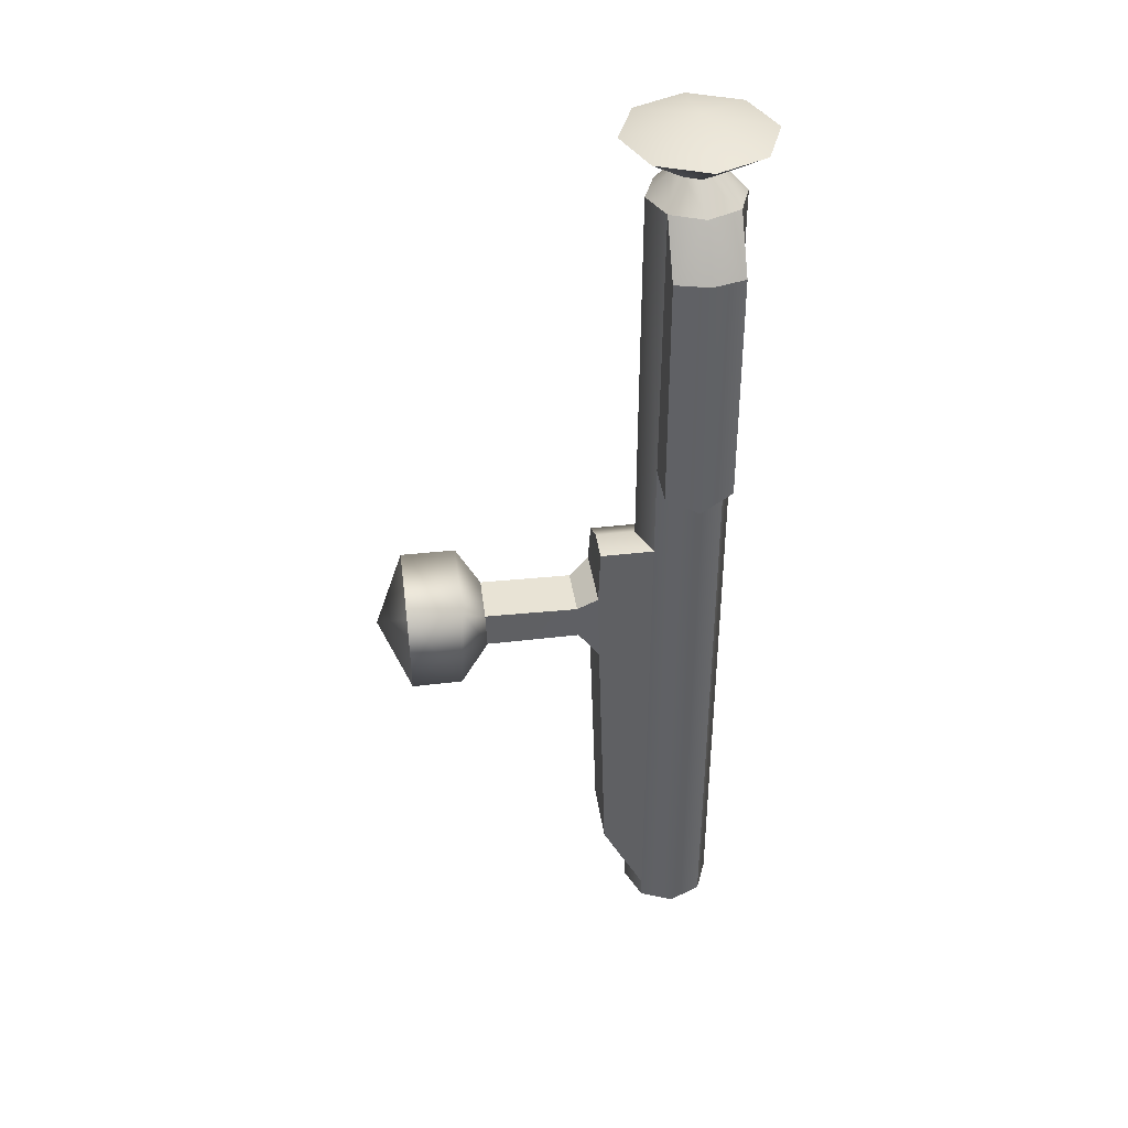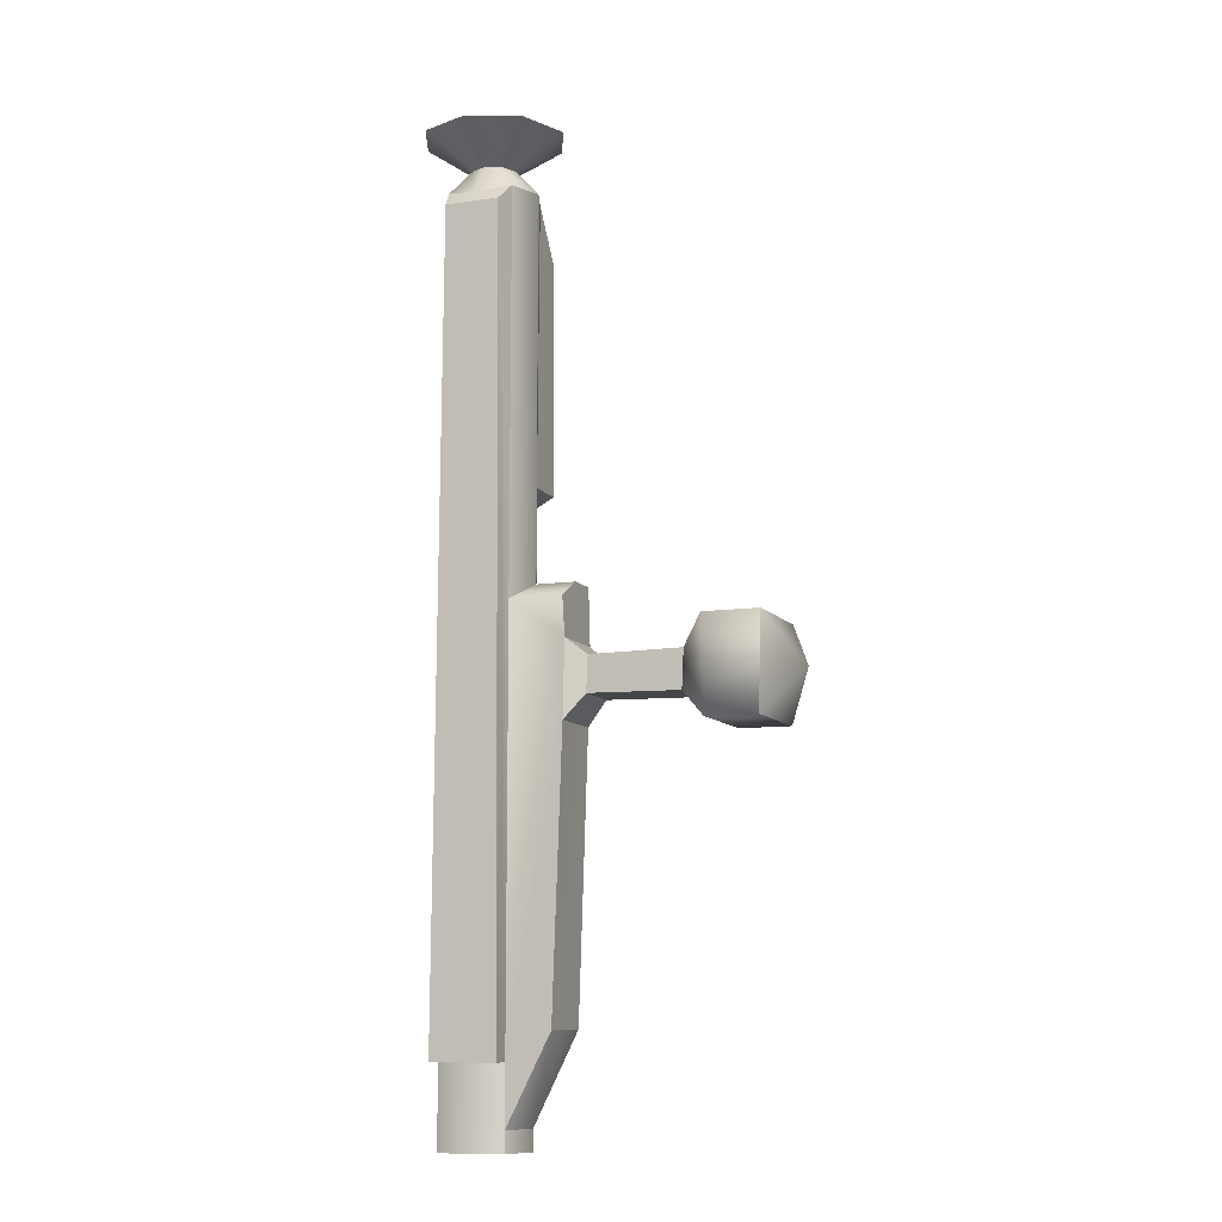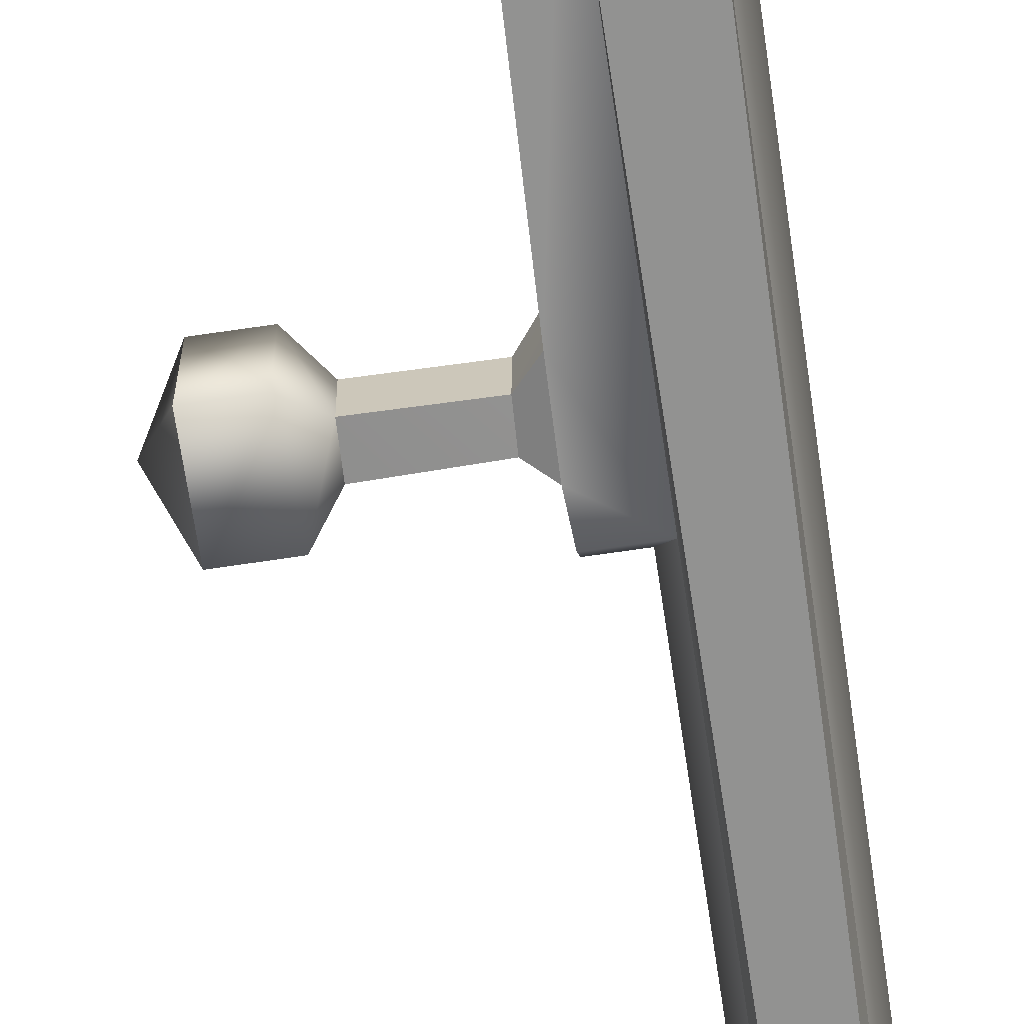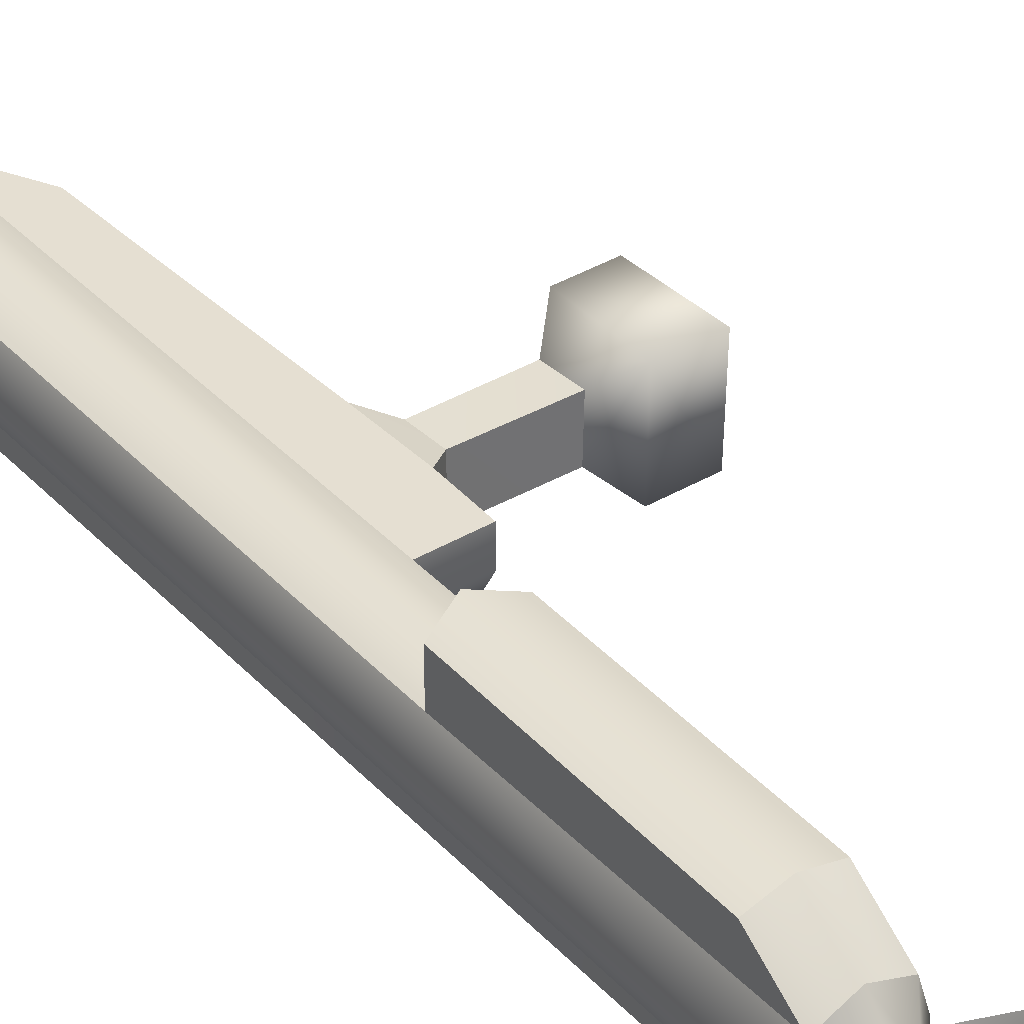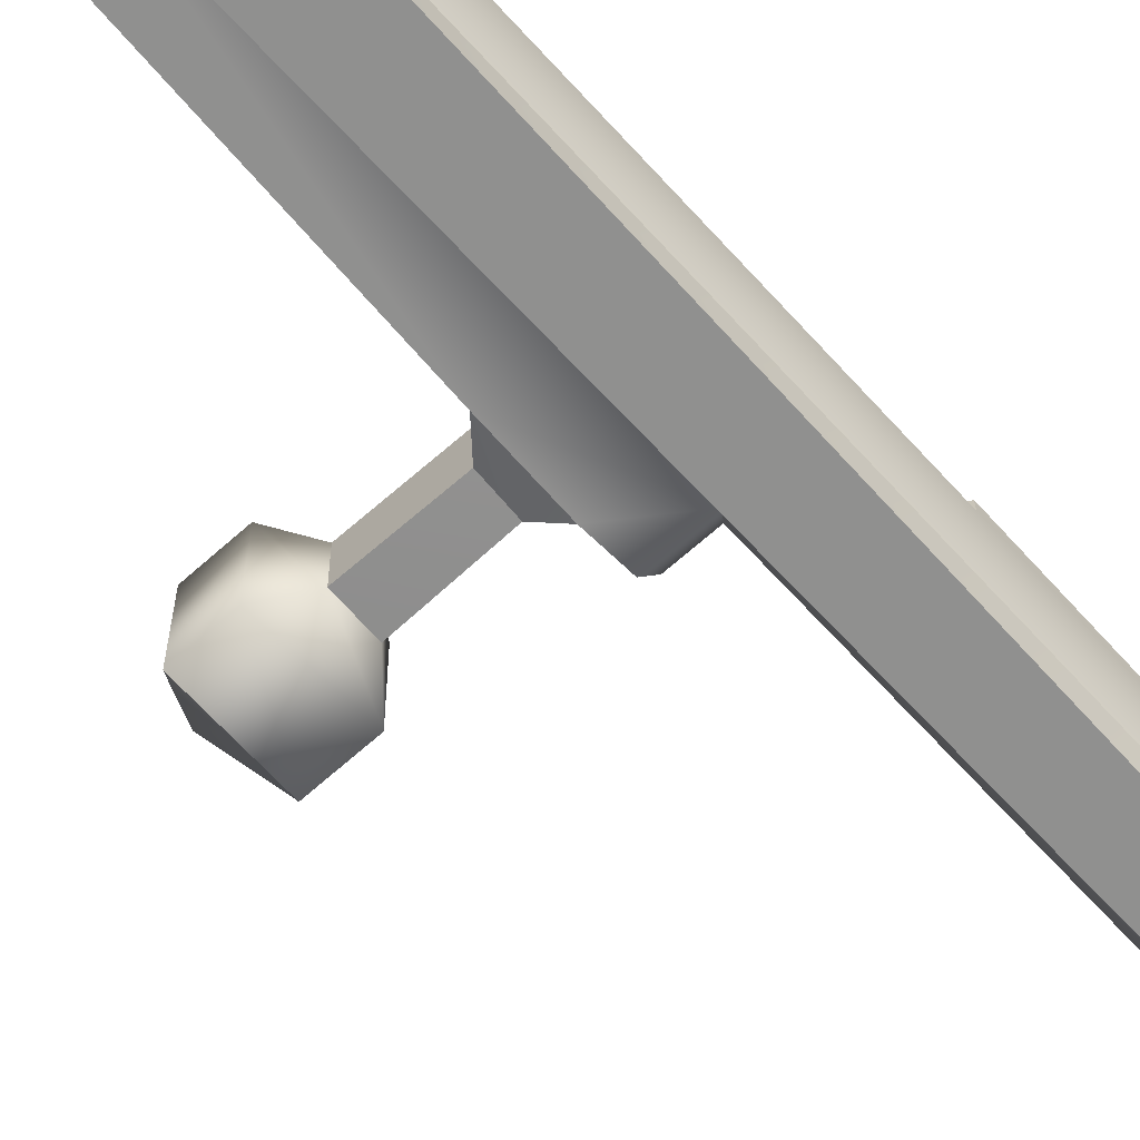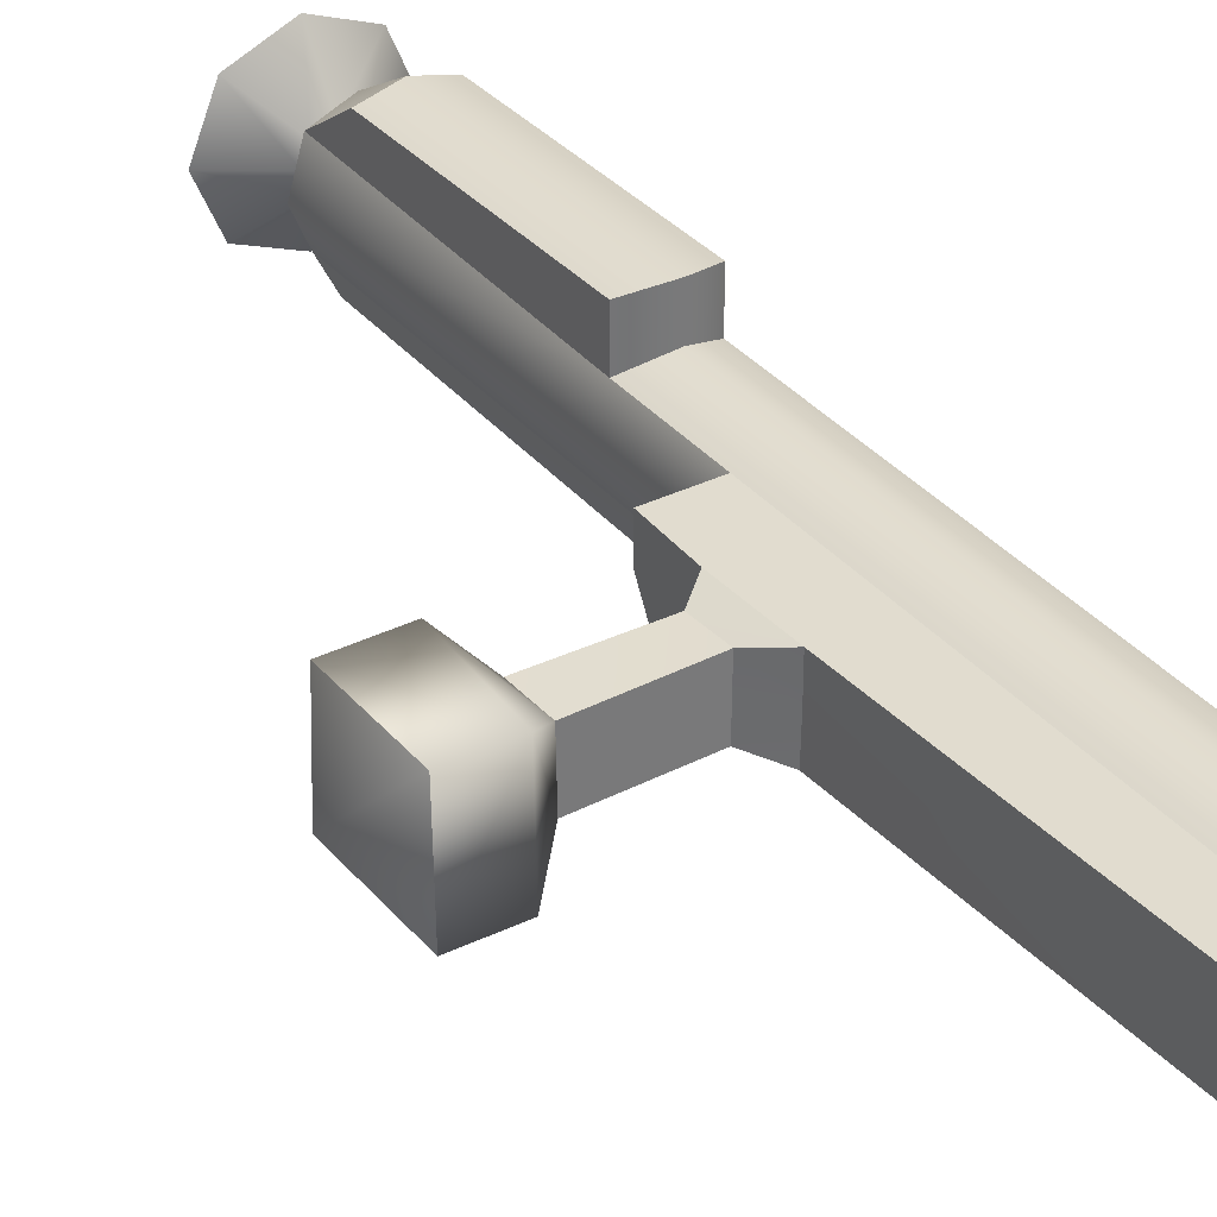
<metadata>
{"format":"obj","ext":"obj","renderer":"f3d","projection":"perspective","resolution":1024,"background":"white","views":[{"elev":40.8,"azim":-8.0,"up":"+Y"},{"elev":-9.7,"azim":-159.3,"up":"+Y"},{"elev":-66.2,"azim":8.6,"up":"+Z"},{"elev":37.5,"azim":142.7,"up":"+Z"},{"elev":-65.5,"azim":42.2,"up":"+Z"},{"elev":34.2,"azim":-33.5,"up":"+Z"}]}
</metadata>
<code>
g bolt_mosin_izhmash_mosin_infantry_bolt_std_LOD1
v -0.009963 0.07008 0.00973
v 9.684e-06 0.07359 -0.0002432
v 9.696e-06 0.07008 0.01386
v 0.009982 0.07008 0.00973
v 0.01411 0.07008 -0.0002432
v 0.009982 0.07008 -0.01022
v 9.696e-06 0.07008 -0.01435
v -0.009963 0.07008 -0.01022
v -0.01409 0.07008 -0.0002432
v 1.032e-05 -0.103 -0.009401
v -0.006465 -0.103 -0.01068
v -0.006465 -0.103 -0.006718
v 0.006486 -0.103 -0.01068
v 0.006486 -0.103 -0.006718
v -0.006465 0.05825 -0.006718
v -0.005332 0.05457 -0.01068
v 9.744e-06 0.05681 -0.009401
v 0.005352 0.05457 -0.01068
v 0.006485 0.05825 -0.006718
v -0.01729 -0.02814 -0.0002432
v -0.02137 -0.0313 -0.005423
v -0.01741 -0.02814 -0.006718
v -0.02129 -0.0313 0.004936
v -0.01729 -0.02814 0.006232
v -0.01707 -0.04303 -0.006718
v -0.02106 -0.03829 -0.005423
v -0.01695 -0.04303 -0.0002432
v -0.02097 -0.03829 0.004936
v -0.01695 -0.04303 0.006232
v -0.06086 -0.03479 -0.0005945
v -0.05463 -0.04402 -0.01011
v -0.05493 -0.02557 -0.009761
v -0.05523 -0.02557 0.00951
v -0.05493 -0.04402 0.009151
v -0.05463 -0.04402 -0.01011
v -0.006465 -0.103 -0.006718
v -0.01517 -0.09746 -0.006718
v -0.006465 -0.1146 -0.006718
v -0.01707 -0.04303 -0.006718
v -0.006465 -0.02046 -0.006718
v -0.01741 -0.02814 -0.006718
v -0.01694 -0.02046 -0.006718
v -0.009147 -0.0169 -0.0002432
v -0.01694 -0.0169 -0.0002432
v -0.01694 -0.0169 0.006232
v -0.006465 -0.0169 0.006232
v 9.696e-06 0.07008 -0.01435
v -0.009963 0.07008 -0.01022
v 9.72e-06 0.06344 -0.004623
v -0.003087 0.06344 -0.00334
v -0.01409 0.07008 -0.0002432
v -0.00437 0.06344 -0.0002432
v -0.009963 0.07008 0.00973
v -0.003087 0.06344 0.002854
v 9.696e-06 0.07008 0.01386
v 9.72e-06 0.06344 0.004136
v 0.009982 0.07008 0.00973
v 0.003107 0.06344 0.002854
v 0.01411 0.07008 -0.0002432
v 0.004389 0.06344 -0.0002432
v 0.009982 0.07008 -0.01022
v 0.003107 0.06344 -0.00334
v 9.696e-06 0.07008 -0.01435
v 9.72e-06 0.06344 -0.004623
v 0.009167 0.05825 -0.0002432
v 0.006485 0.002827 0.006232
v 0.006485 0.0589 0.007088
v 0.009168 -0.1187 -0.0002432
v 0.006486 -0.1187 0.006232
v 0.006486 -0.103 -0.006718
v 0.006486 -0.1187 -0.006718
v 0.006485 0.05825 -0.006718
v 0.006485 0.002827 0.01464
v 0.006485 0.04918 0.01399
v 0.006485 0.002827 0.006232
v 0.006485 0.0589 0.007088
v -0.01741 -0.02814 -0.006718
v -0.02137 -0.0313 -0.005423
v -0.01707 -0.04303 -0.006718
v -0.02106 -0.03829 -0.005423
v -0.04471 -0.04402 -0.01019
v -0.04501 -0.04402 0.009071
v -0.03915 -0.0386 -0.005592
v -0.03935 -0.0386 0.004706
v -0.05463 -0.04402 -0.01011
v -0.05493 -0.04402 0.009151
v -0.05523 -0.02557 0.00951
v -0.04432 -0.02557 0.009587
v -0.05493 -0.02557 -0.009761
v -0.04402 -0.02557 -0.009685
v -0.04471 -0.04402 -0.01019
v -0.03915 -0.0386 -0.005592
v -0.03945 -0.03099 -0.005429
v -0.05463 -0.04402 -0.01011
v -0.03965 -0.03099 0.004873
v -0.006465 -0.1146 -0.006718
v -0.01517 -0.09746 -0.006718
v -0.009147 -0.1146 -0.0002432
v -0.01517 -0.09746 -0.0002432
v -0.01517 -0.09746 0.006232
v -0.006465 -0.1146 0.006232
v -0.006465 0.05825 -0.006718
v -0.003087 0.06344 -0.00334
v -0.009148 0.05825 -0.0002432
v -0.00437 0.06344 -0.0002432
v -0.006465 0.0589 0.007088
v -0.003087 0.06344 0.002854
v 9.736e-06 0.0589 0.00977
v 9.72e-06 0.06344 0.004136
v 9.72e-06 0.06344 -0.004623
v 9.744e-06 0.05681 -0.009401
v 0.006485 0.0589 0.007088
v 0.003107 0.06344 0.002854
v 0.009167 0.05825 -0.0002432
v 0.004389 0.06344 -0.0002432
v 0.006485 0.05825 -0.006718
v 0.003107 0.06344 -0.00334
v 9.744e-06 0.05681 -0.009401
v 9.72e-06 0.06344 -0.004623
v -0.006465 -0.103 -0.01068
v 0.006486 -0.103 -0.01068
v -0.005332 0.05457 -0.01068
v 0.005352 0.05457 -0.01068
v 0.006485 0.04918 0.01399
v 0.006485 0.002827 0.01464
v 9.771e-06 0.04918 0.0157
v 9.948e-06 2.426e-05 0.01635
v -0.006465 0.002827 0.01464
v -0.006465 0.04918 0.01399
v -0.006465 -0.1146 0.006232
v 1.038e-05 -0.1187 0.008914
v -0.006465 -0.1187 0.006232
v -0.006465 -0.0169 0.006232
v 9.948e-06 2.426e-05 0.008914
v -0.006465 0.002827 0.006232
v 0.006486 -0.1187 0.006232
v 0.006485 0.002827 0.006232
v 0.006485 0.002827 0.006232
v 9.948e-06 2.426e-05 0.008914
v 0.006485 0.002827 0.01464
v 9.948e-06 2.426e-05 0.01635
v -0.006465 0.002827 0.01464
v -0.006465 0.002827 0.006232
v 0.006485 0.05825 -0.006718
v 0.005352 0.05457 -0.01068
v 0.006486 -0.103 -0.006718
v 0.006486 -0.103 -0.01068
v -0.006465 -0.103 -0.006718
v -0.006465 -0.1146 -0.006718
v 1.032e-05 -0.103 -0.009401
v -0.006465 -0.1187 -0.006718
v 1.038e-05 -0.1187 -0.009401
v 0.006486 -0.103 -0.006718
v 0.006486 -0.1187 -0.006718
v -0.009147 -0.1146 -0.0002432
v -0.006465 -0.1146 0.006232
v -0.009147 -0.1187 -0.0002432
v -0.006465 -0.1187 0.006232
v -0.006465 -0.1187 -0.006718
v -0.006465 -0.1146 -0.006718
v -0.006465 0.002827 0.01464
v -0.006465 0.002827 0.006232
v -0.006465 0.04918 0.01399
v -0.006465 0.0589 0.007088
v -0.01729 -0.02814 0.006232
v -0.01695 -0.04303 0.006232
v -0.02129 -0.0313 0.004936
v -0.02097 -0.03829 0.004936
v -0.006465 0.0589 0.007088
v 9.736e-06 0.0589 0.00977
v -0.006465 0.04918 0.01399
v 9.771e-06 0.04918 0.0157
v 0.006485 0.04918 0.01399
v 0.006485 0.0589 0.007088
v -0.01694 -0.0169 0.006232
v -0.01729 -0.02814 0.006232
v -0.01694 -0.0169 -0.0002432
v -0.01729 -0.02814 -0.0002432
v -0.01694 -0.02046 -0.006718
v -0.01741 -0.02814 -0.006718
v -0.006465 -0.1187 0.006232
v 1.038e-05 -0.1187 0.008914
v 0.009168 -0.1187 -0.0002432
v 0.006486 -0.1187 0.006232
v -0.009147 -0.1187 -0.0002432
v 0.006486 -0.1187 -0.006718
v 1.038e-05 -0.1187 -0.009401
v -0.006465 -0.1187 -0.006718
v -0.006465 0.05825 -0.006718
v -0.006465 -0.02046 -0.006718
v -0.005332 0.05457 -0.01068
v -0.006465 -0.103 -0.006718
v -0.006465 -0.103 -0.01068
v -0.01695 -0.04303 -0.0002432
v -0.01695 -0.04303 0.006232
v -0.01517 -0.09746 -0.0002432
v -0.01517 -0.09746 0.006232
v -0.01517 -0.09746 -0.006718
v -0.01707 -0.04303 -0.006718
v -0.009147 -0.0169 -0.0002432
v -0.006465 0.002827 0.006232
v -0.006465 -0.0169 0.006232
v -0.009148 0.05825 -0.0002432
v -0.006465 0.0589 0.007088
v -0.006465 0.05825 -0.006718
v -0.006465 -0.02046 -0.006718
v -0.01694 -0.0169 0.006232
v -0.006465 -0.0169 0.006232
v -0.01729 -0.02814 0.006232
v -0.006465 -0.1146 0.006232
v -0.01695 -0.04303 0.006232
v -0.01517 -0.09746 0.006232
v -0.03965 -0.03099 0.004873
v -0.03945 -0.03099 -0.005429
v -0.02129 -0.0313 0.004936
v -0.02137 -0.0313 -0.005423
v -0.03965 -0.03099 0.004873
v -0.02129 -0.0313 0.004936
v -0.03935 -0.0386 0.004706
v -0.02097 -0.03829 0.004936
v -0.03945 -0.03099 -0.005429
v -0.03915 -0.0386 -0.005592
v -0.02137 -0.0313 -0.005423
v -0.02106 -0.03829 -0.005423
v -0.02097 -0.03829 0.004936
v -0.02106 -0.03829 -0.005423
v -0.03935 -0.0386 0.004706
v -0.03915 -0.0386 -0.005592
g bolt_mosin_izhmash_mosin_infantry_bolt_std_LOD1_0
f 3 2 1
f 4 2 3
f 5 2 4
f 6 2 5
f 7 2 6
f 8 2 7
f 9 2 8
f 1 2 9
f 12 11 10
f 11 13 10
f 14 10 13
f 17 16 15
f 18 16 17
f 19 18 17
f 22 21 20
f 23 20 21
f 20 23 24
f 27 26 25
f 27 28 26
f 28 27 29
f 32 31 30
f 33 32 30
f 34 33 30
f 35 34 30
f 38 37 36
f 39 36 37
f 36 39 40
f 41 40 39
f 40 41 42
f 42 43 40
f 43 42 44
f 45 43 44
f 43 45 46
f 49 48 47
f 48 49 50
f 50 51 48
f 51 50 52
f 52 53 51
f 53 52 54
f 54 55 53
f 55 54 56
f 56 57 55
f 57 56 58
f 58 59 57
f 59 58 60
f 60 61 59
f 61 60 62
f 62 63 61
f 63 62 64
f 67 66 65
f 65 66 68
f 69 68 66
f 68 70 65
f 70 68 71
f 72 65 70
f 75 74 73
f 74 75 76
f 79 78 77
f 78 79 80
f 83 82 81
f 82 83 84
f 82 85 81
f 85 82 86
f 82 87 86
f 87 82 88
f 84 88 82
f 88 89 87
f 89 88 90
f 91 89 90
f 90 92 91
f 92 90 93
f 88 93 90
f 89 91 94
f 93 88 95
f 88 84 95
f 98 97 96
f 97 98 99
f 98 100 99
f 100 98 101
f 104 103 102
f 103 104 105
f 106 105 104
f 105 106 107
f 108 107 106
f 107 108 109
f 110 102 103
f 102 110 111
f 112 109 108
f 109 112 113
f 114 113 112
f 113 114 115
f 116 115 114
f 115 116 117
f 118 117 116
f 117 118 119
f 122 121 120
f 121 122 123
f 126 125 124
f 125 126 127
f 126 128 127
f 128 126 129
f 132 131 130
f 130 131 133
f 134 133 131
f 135 133 134
f 136 134 131
f 134 136 137
f 140 139 138
f 139 140 141
f 142 139 141
f 139 142 143
f 146 145 144
f 145 146 147
f 150 149 148
f 149 150 151
f 152 151 150
f 153 152 150
f 152 153 154
f 157 156 155
f 156 157 158
f 155 159 157
f 159 155 160
f 163 162 161
f 162 163 164
f 167 166 165
f 166 167 168
f 171 170 169
f 170 171 172
f 173 170 172
f 170 173 174
f 177 176 175
f 176 177 178
f 179 178 177
f 178 179 180
f 183 182 181
f 182 183 184
f 185 183 181
f 183 185 186
f 185 187 186
f 187 185 188
f 191 190 189
f 190 191 192
f 193 192 191
f 196 195 194
f 195 196 197
f 194 198 196
f 198 194 199
f 202 201 200
f 200 201 203
f 204 203 201
f 205 200 203
f 200 205 206
f 209 208 207
f 208 209 210
f 211 210 209
f 210 211 212
f 215 214 213
f 214 215 216
f 219 218 217
f 218 219 220
f 223 222 221
f 222 223 224
f 227 226 225
f 226 227 228

</code>
